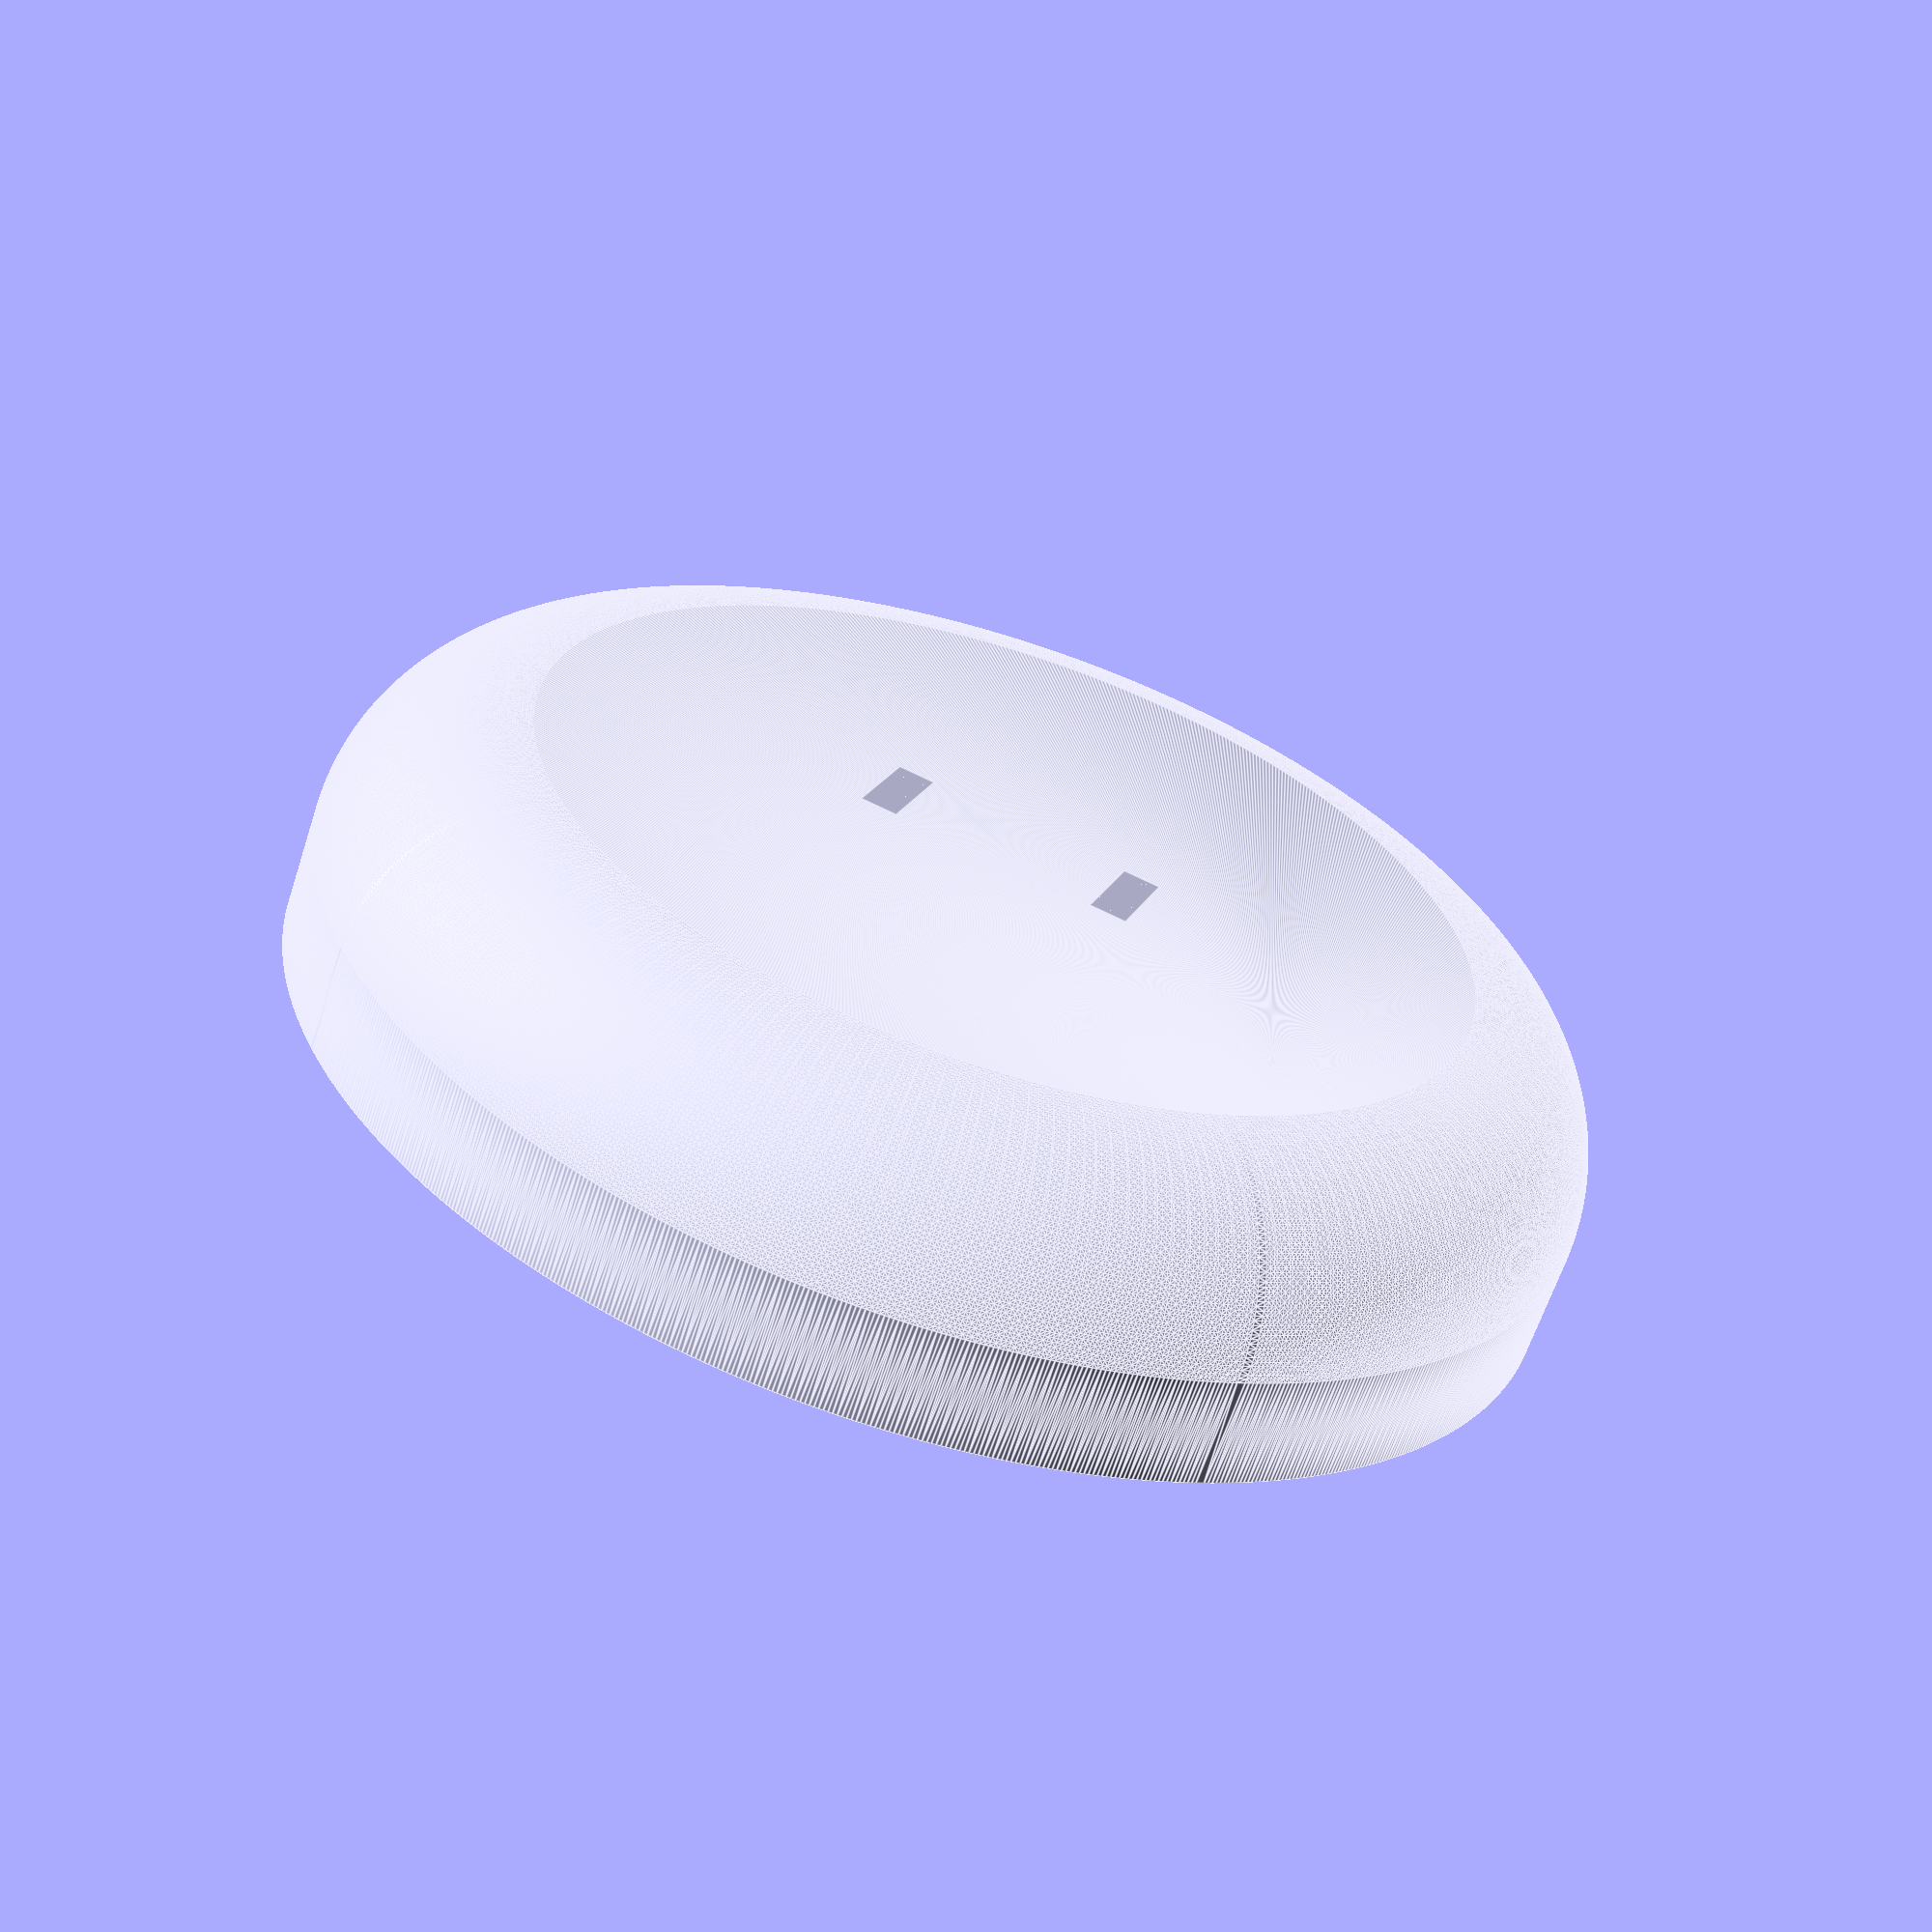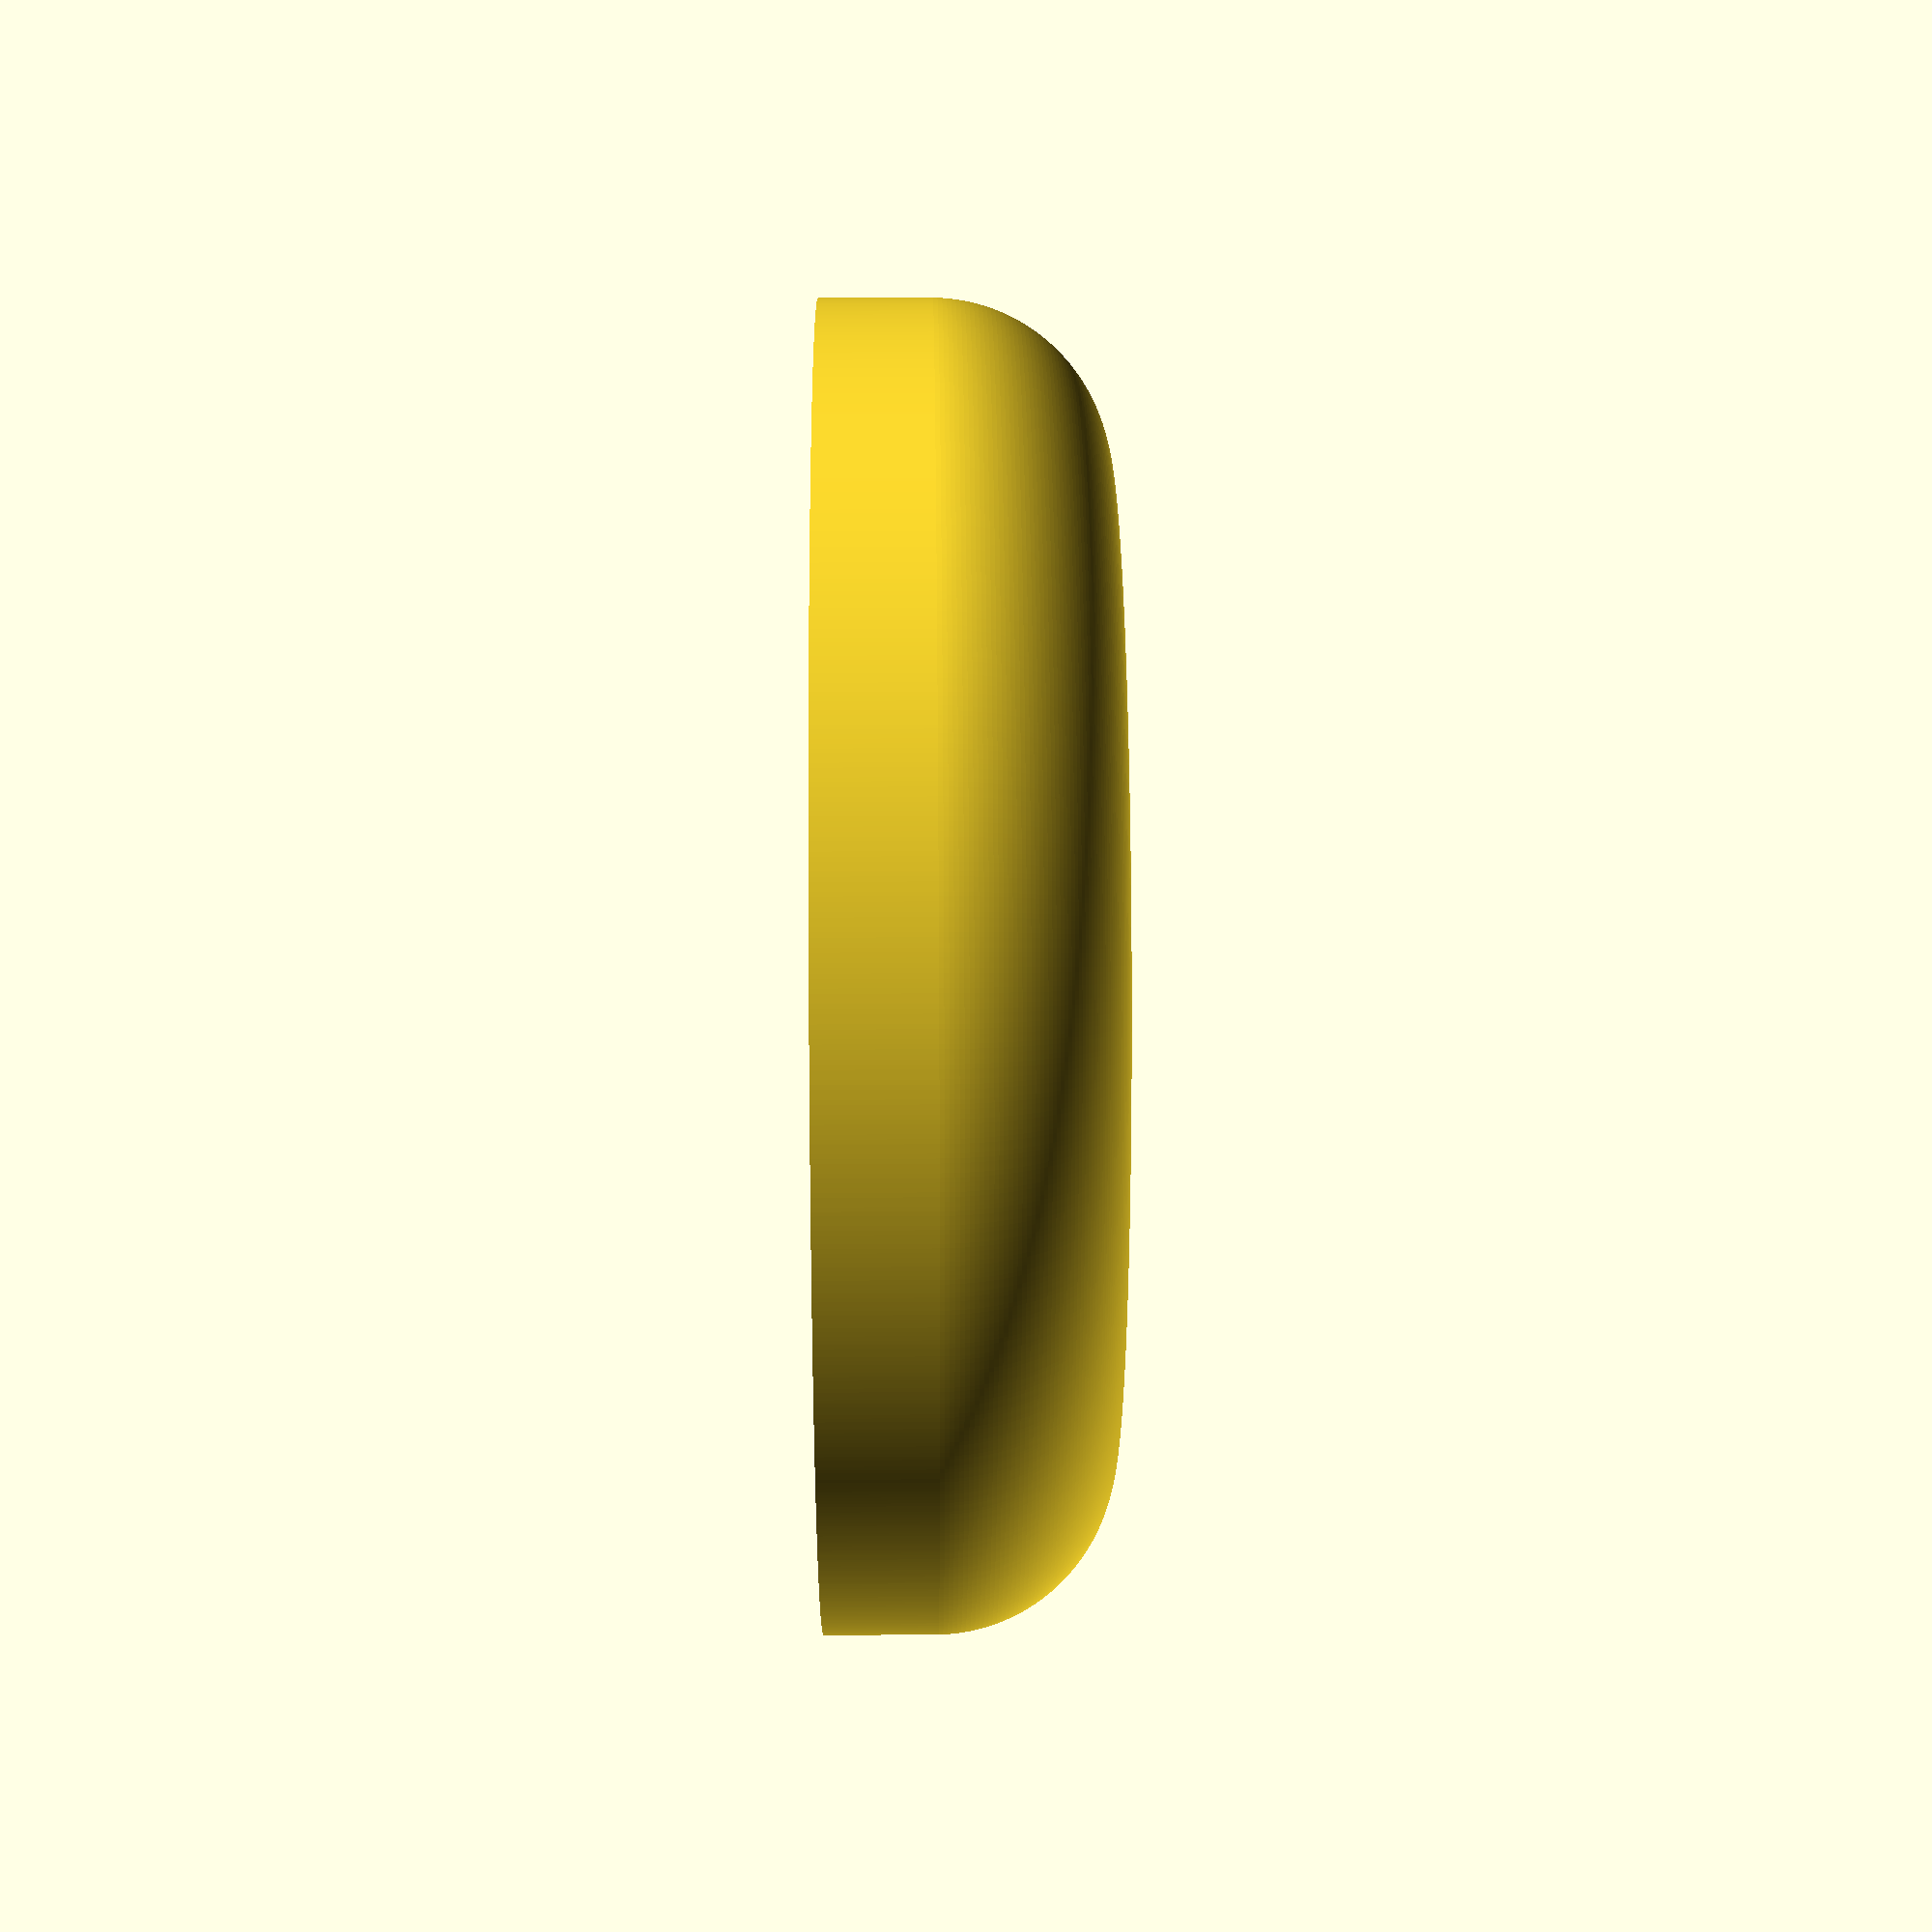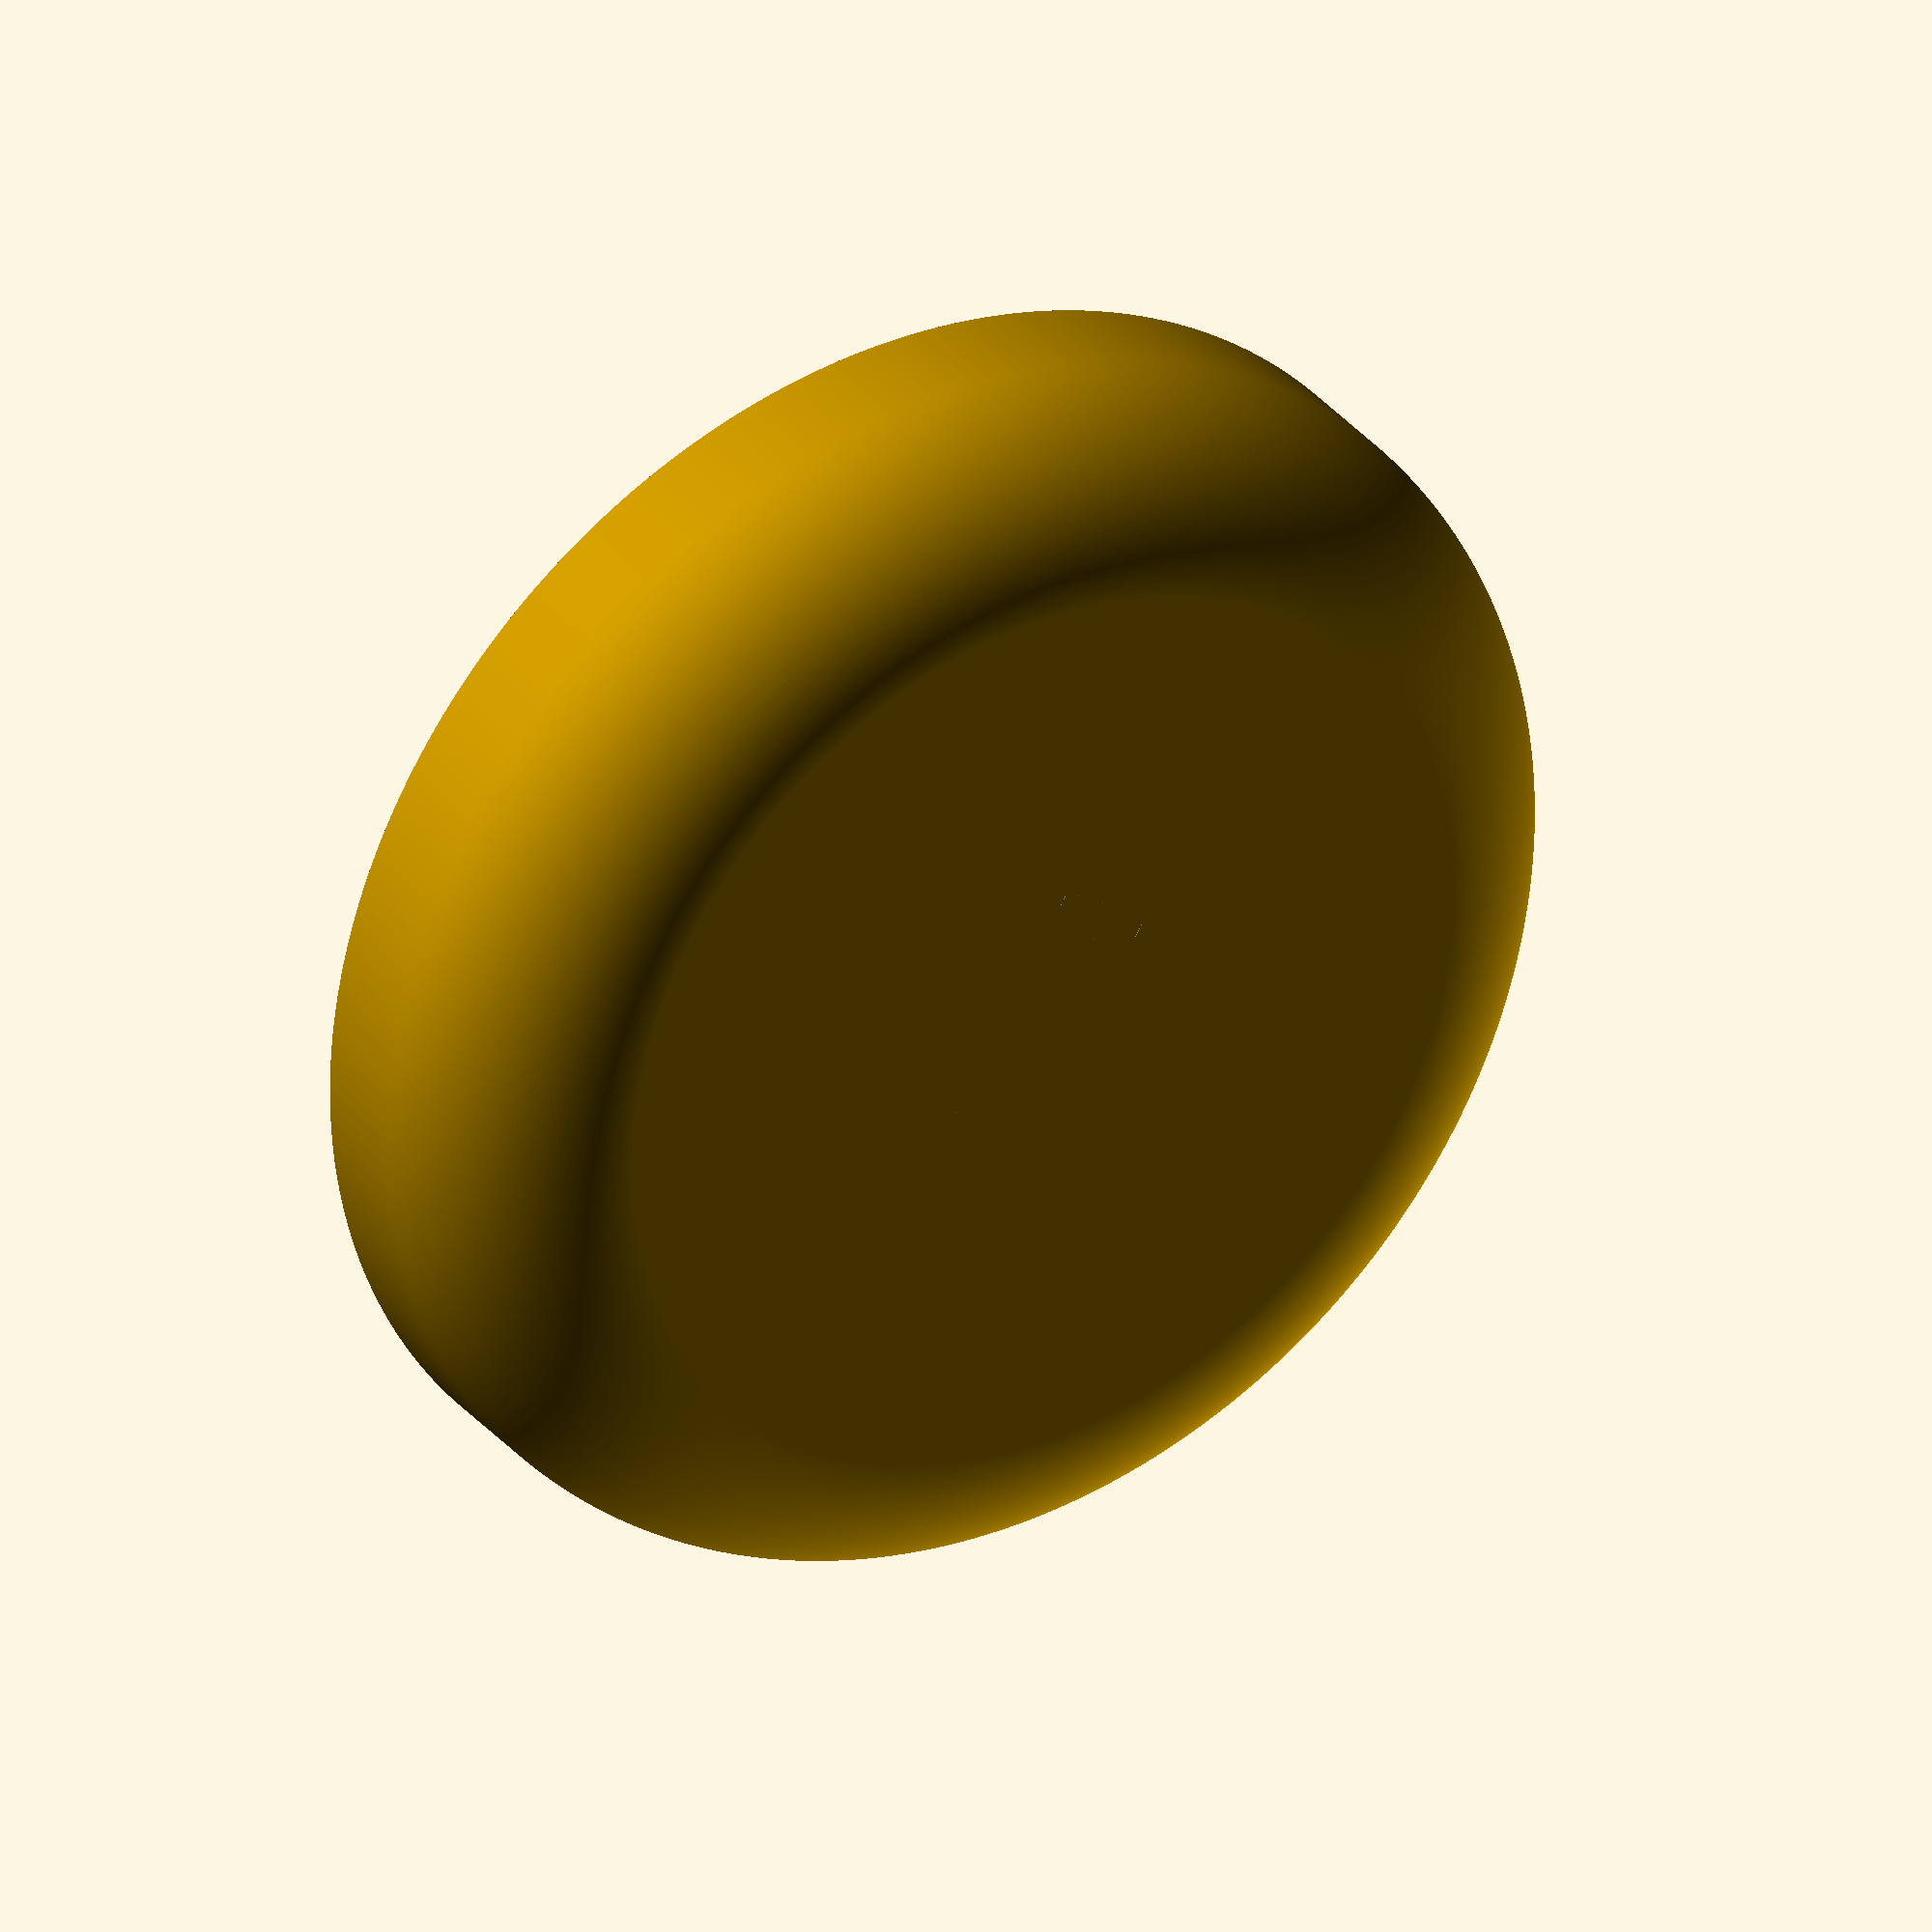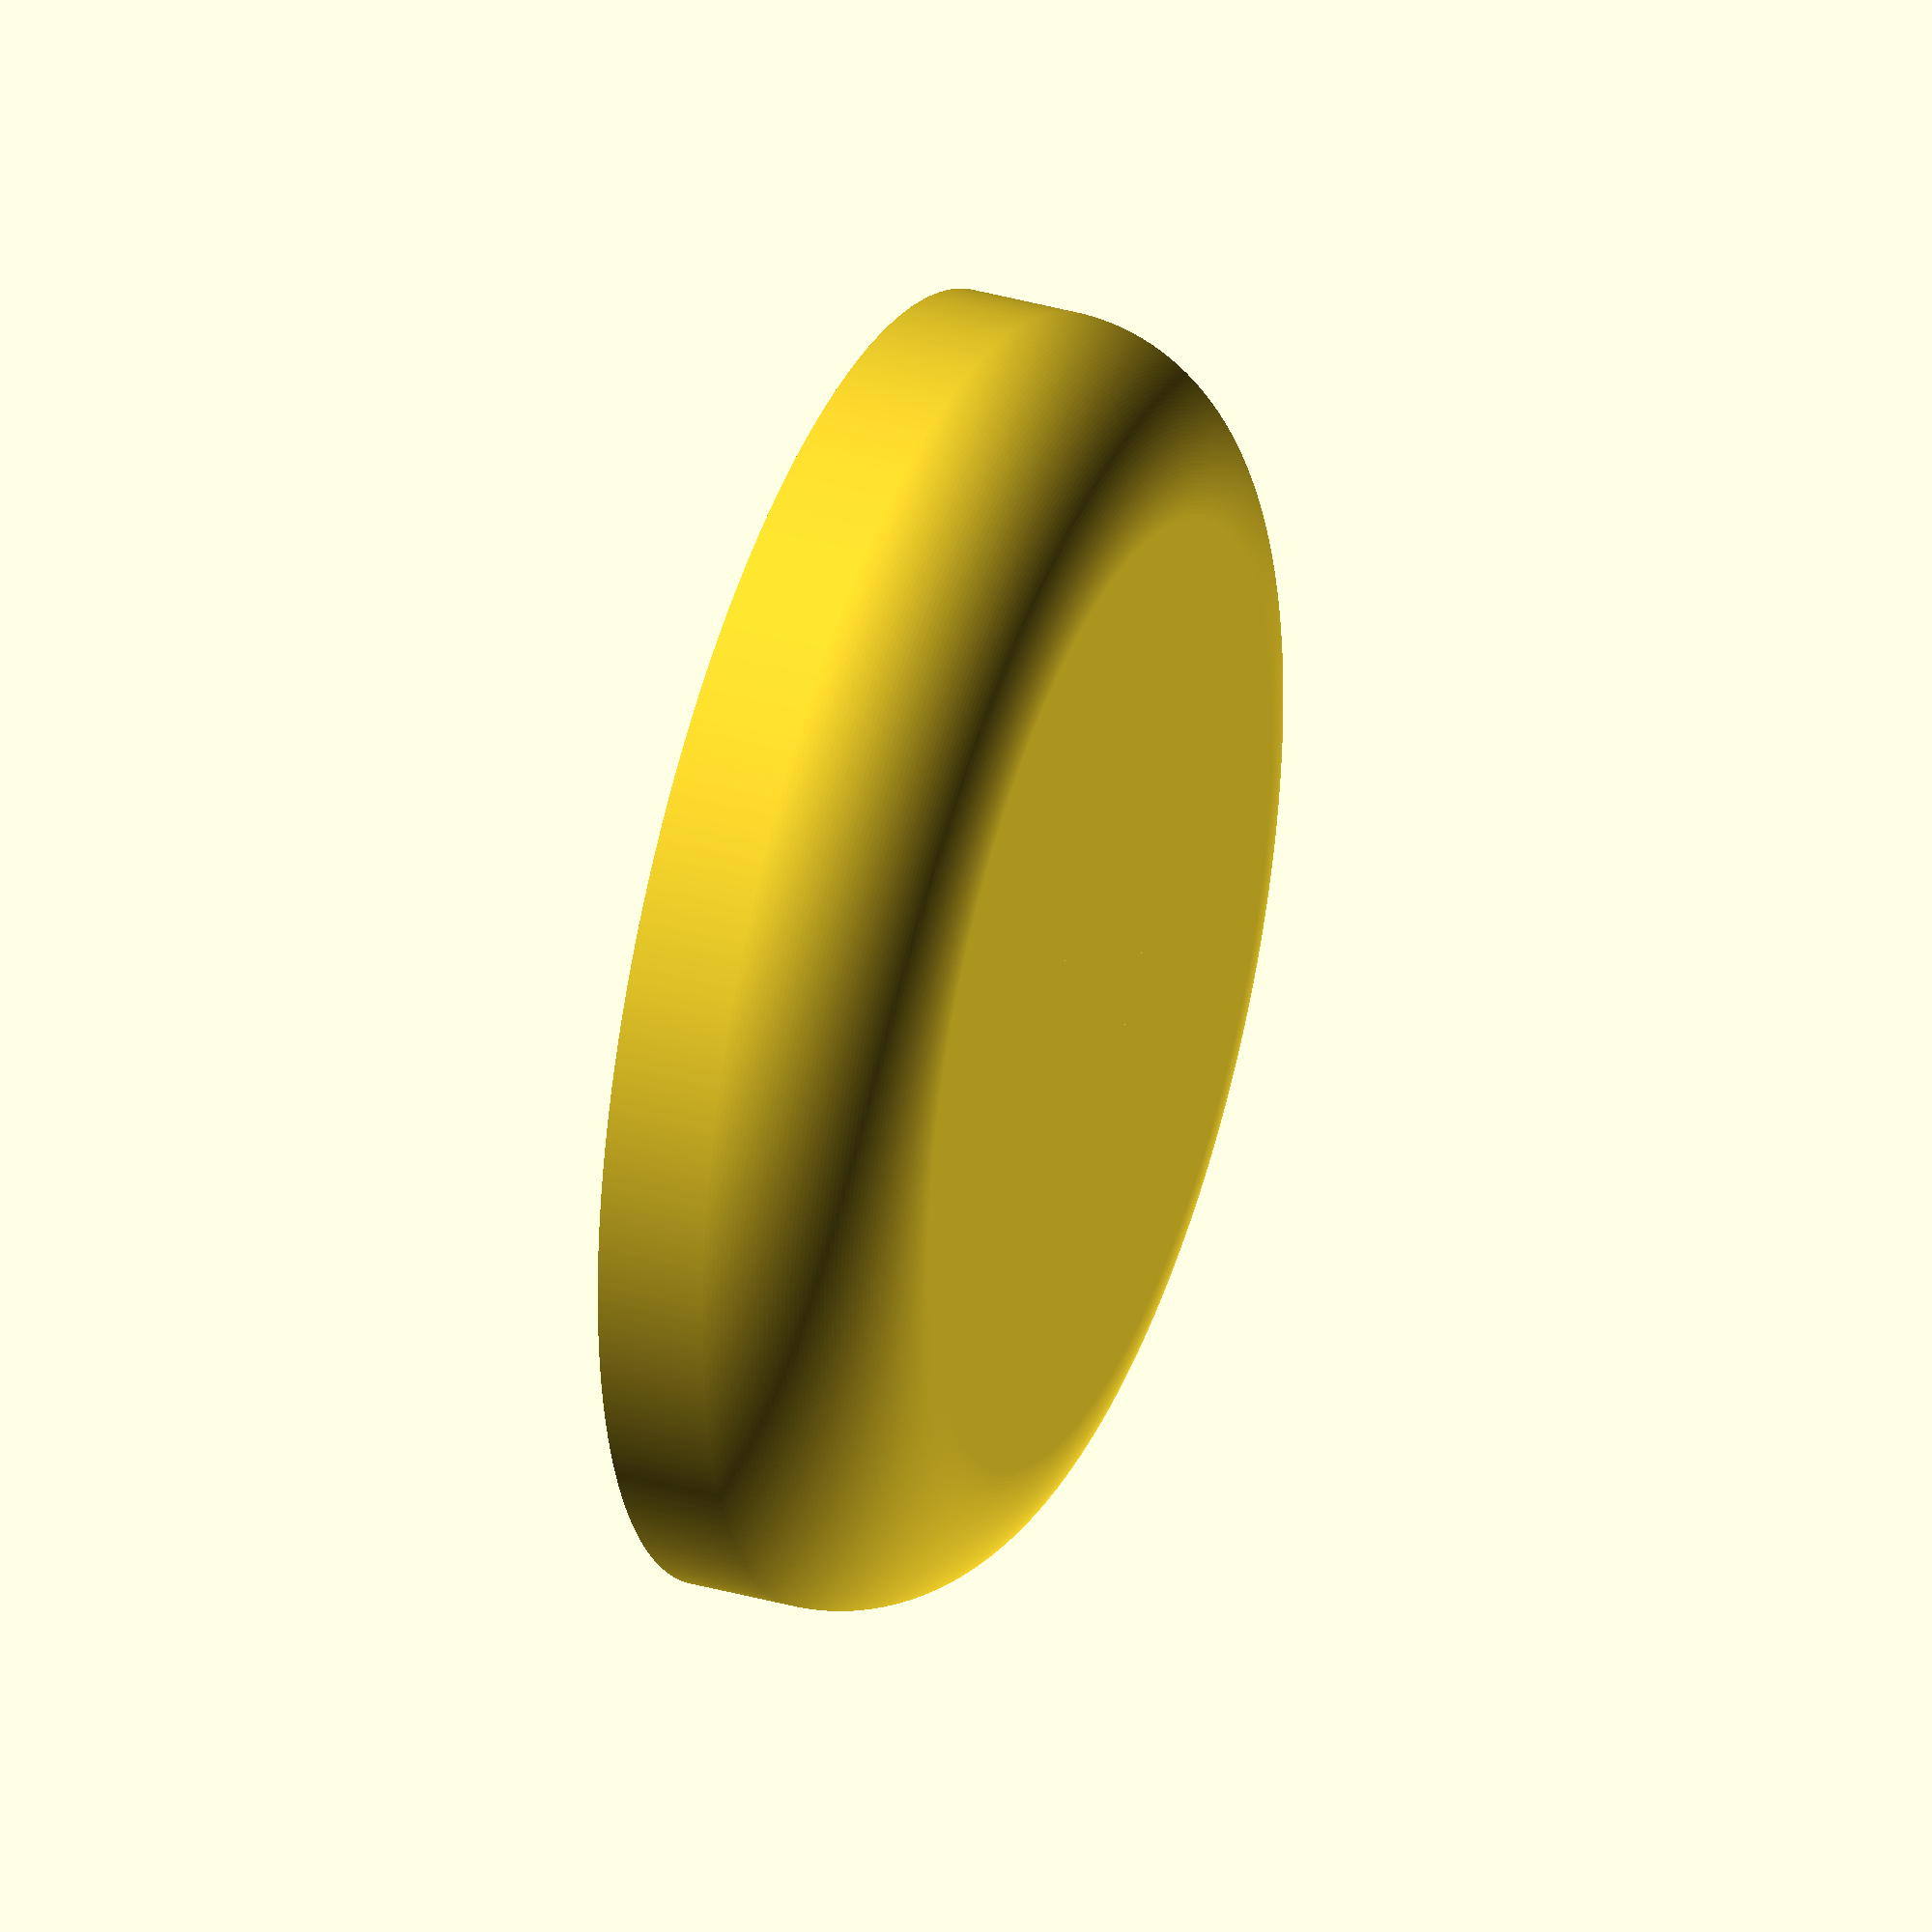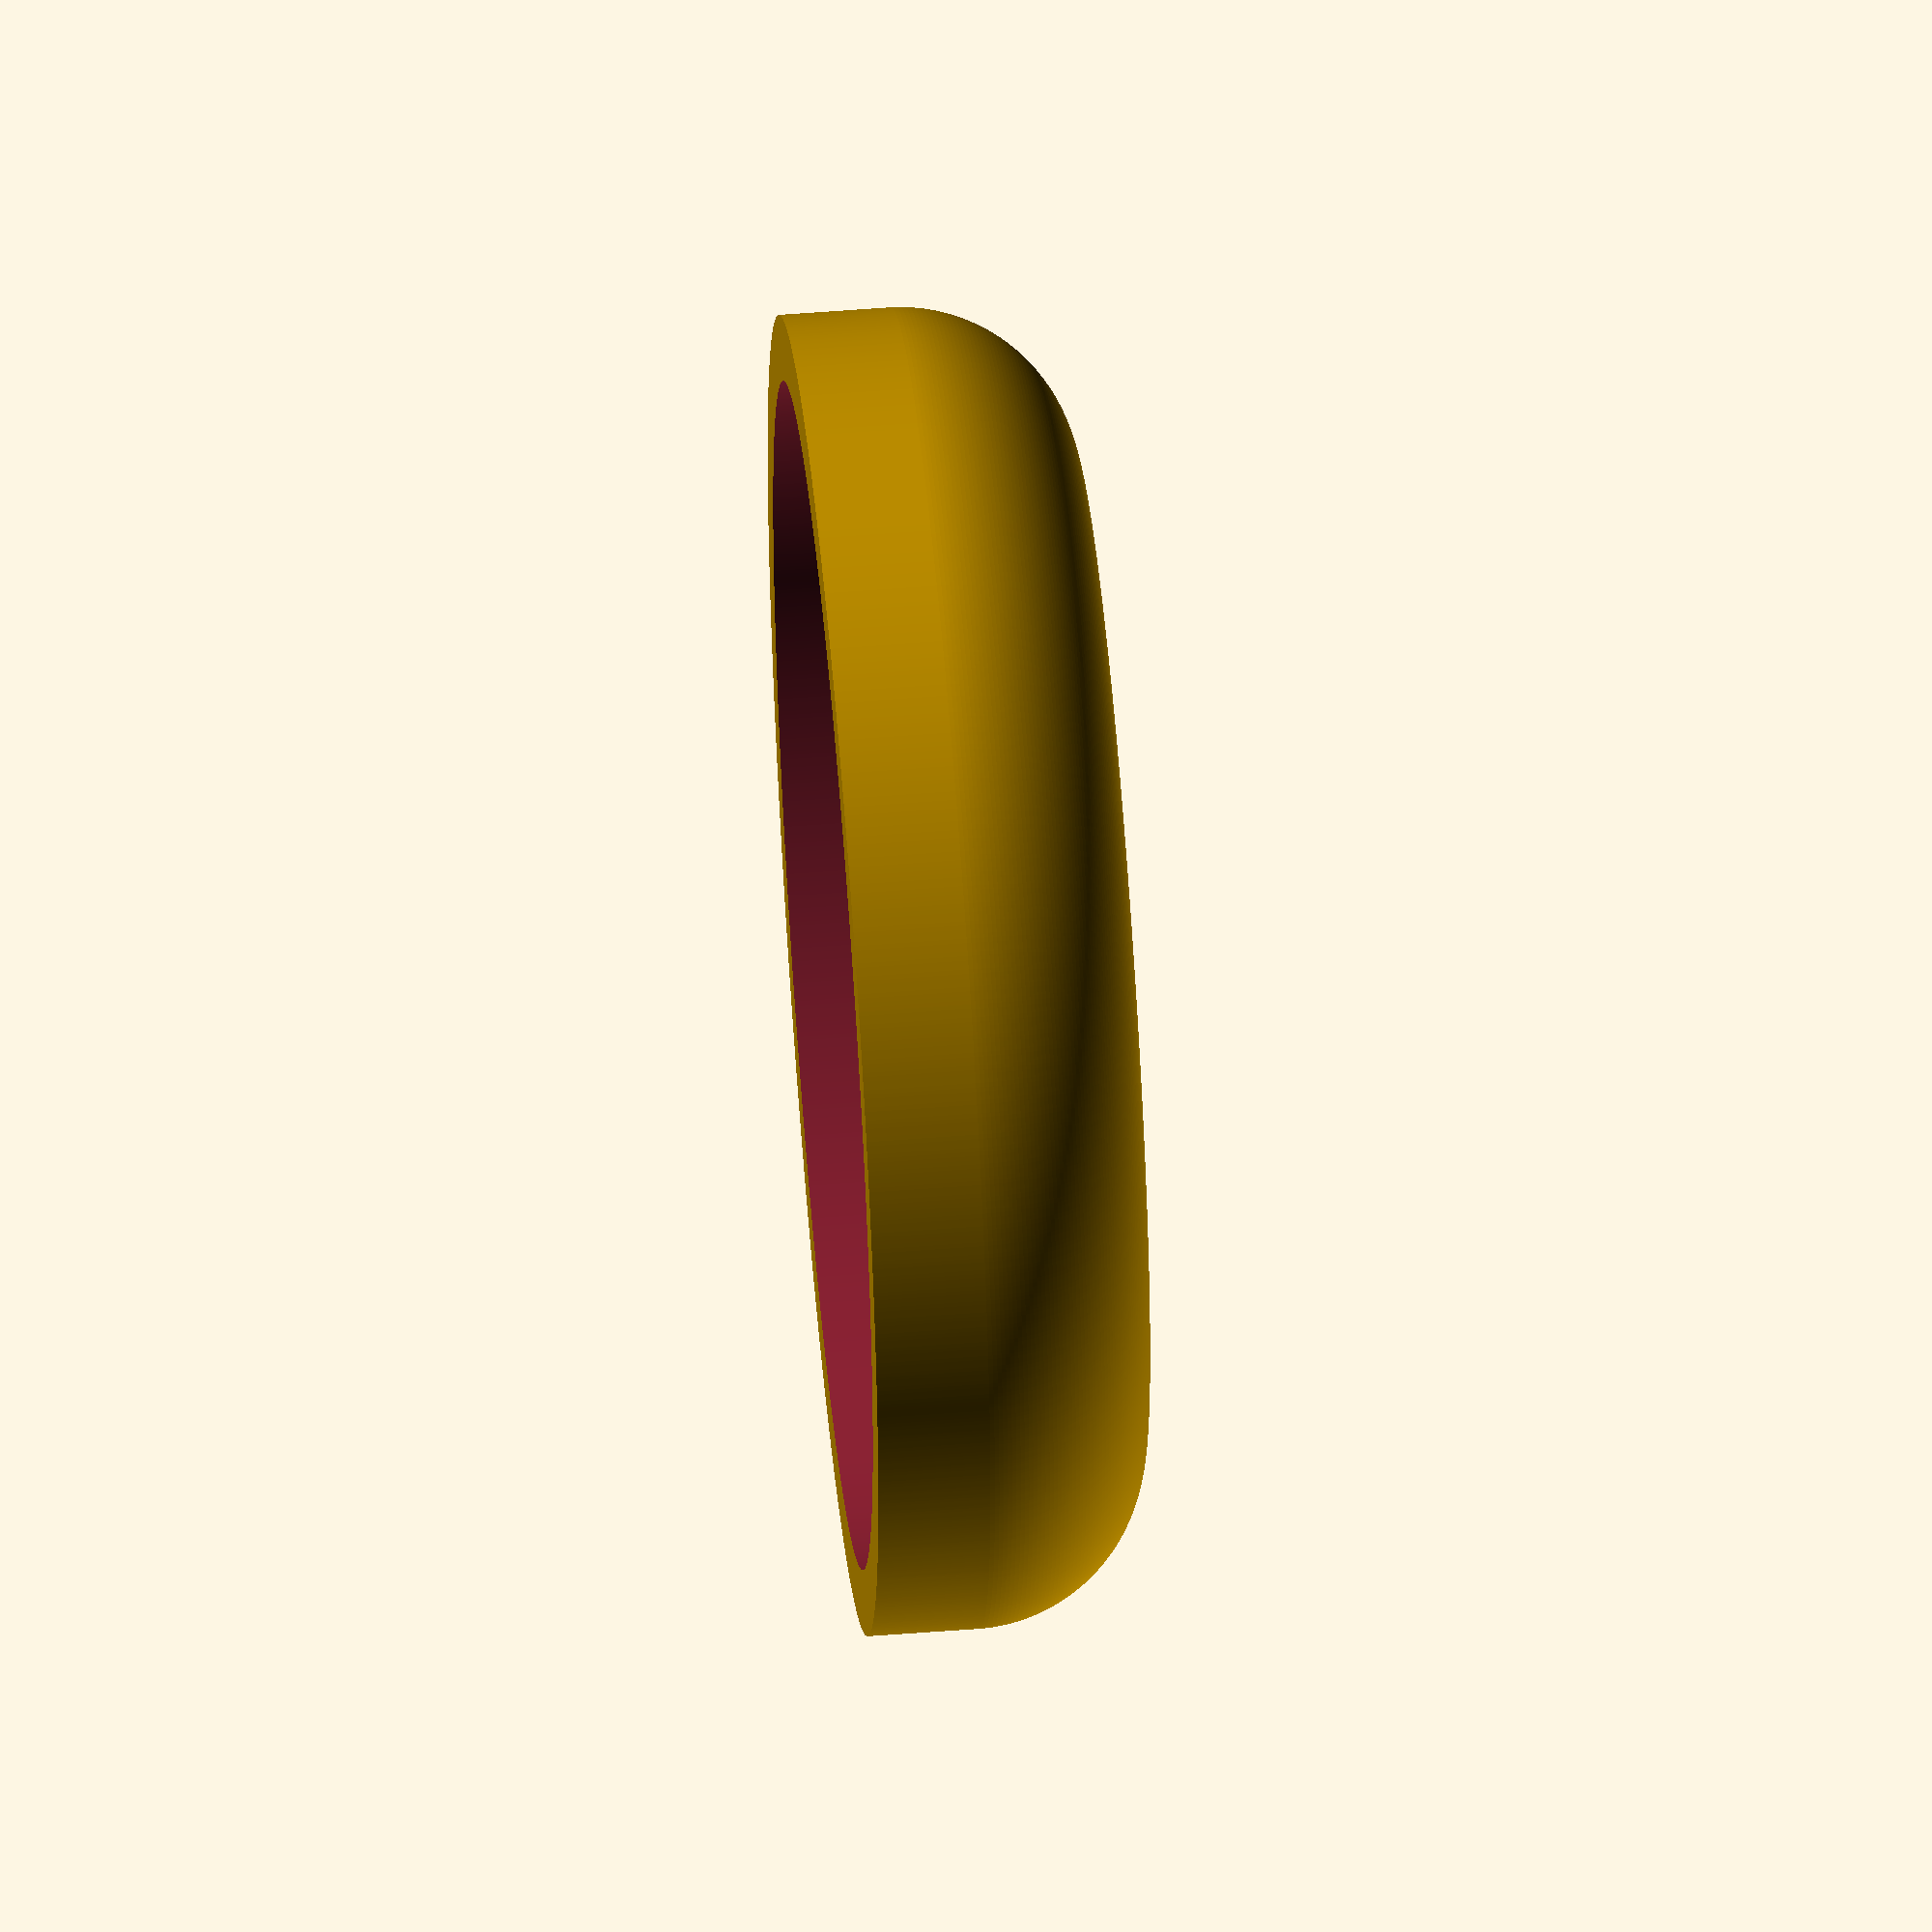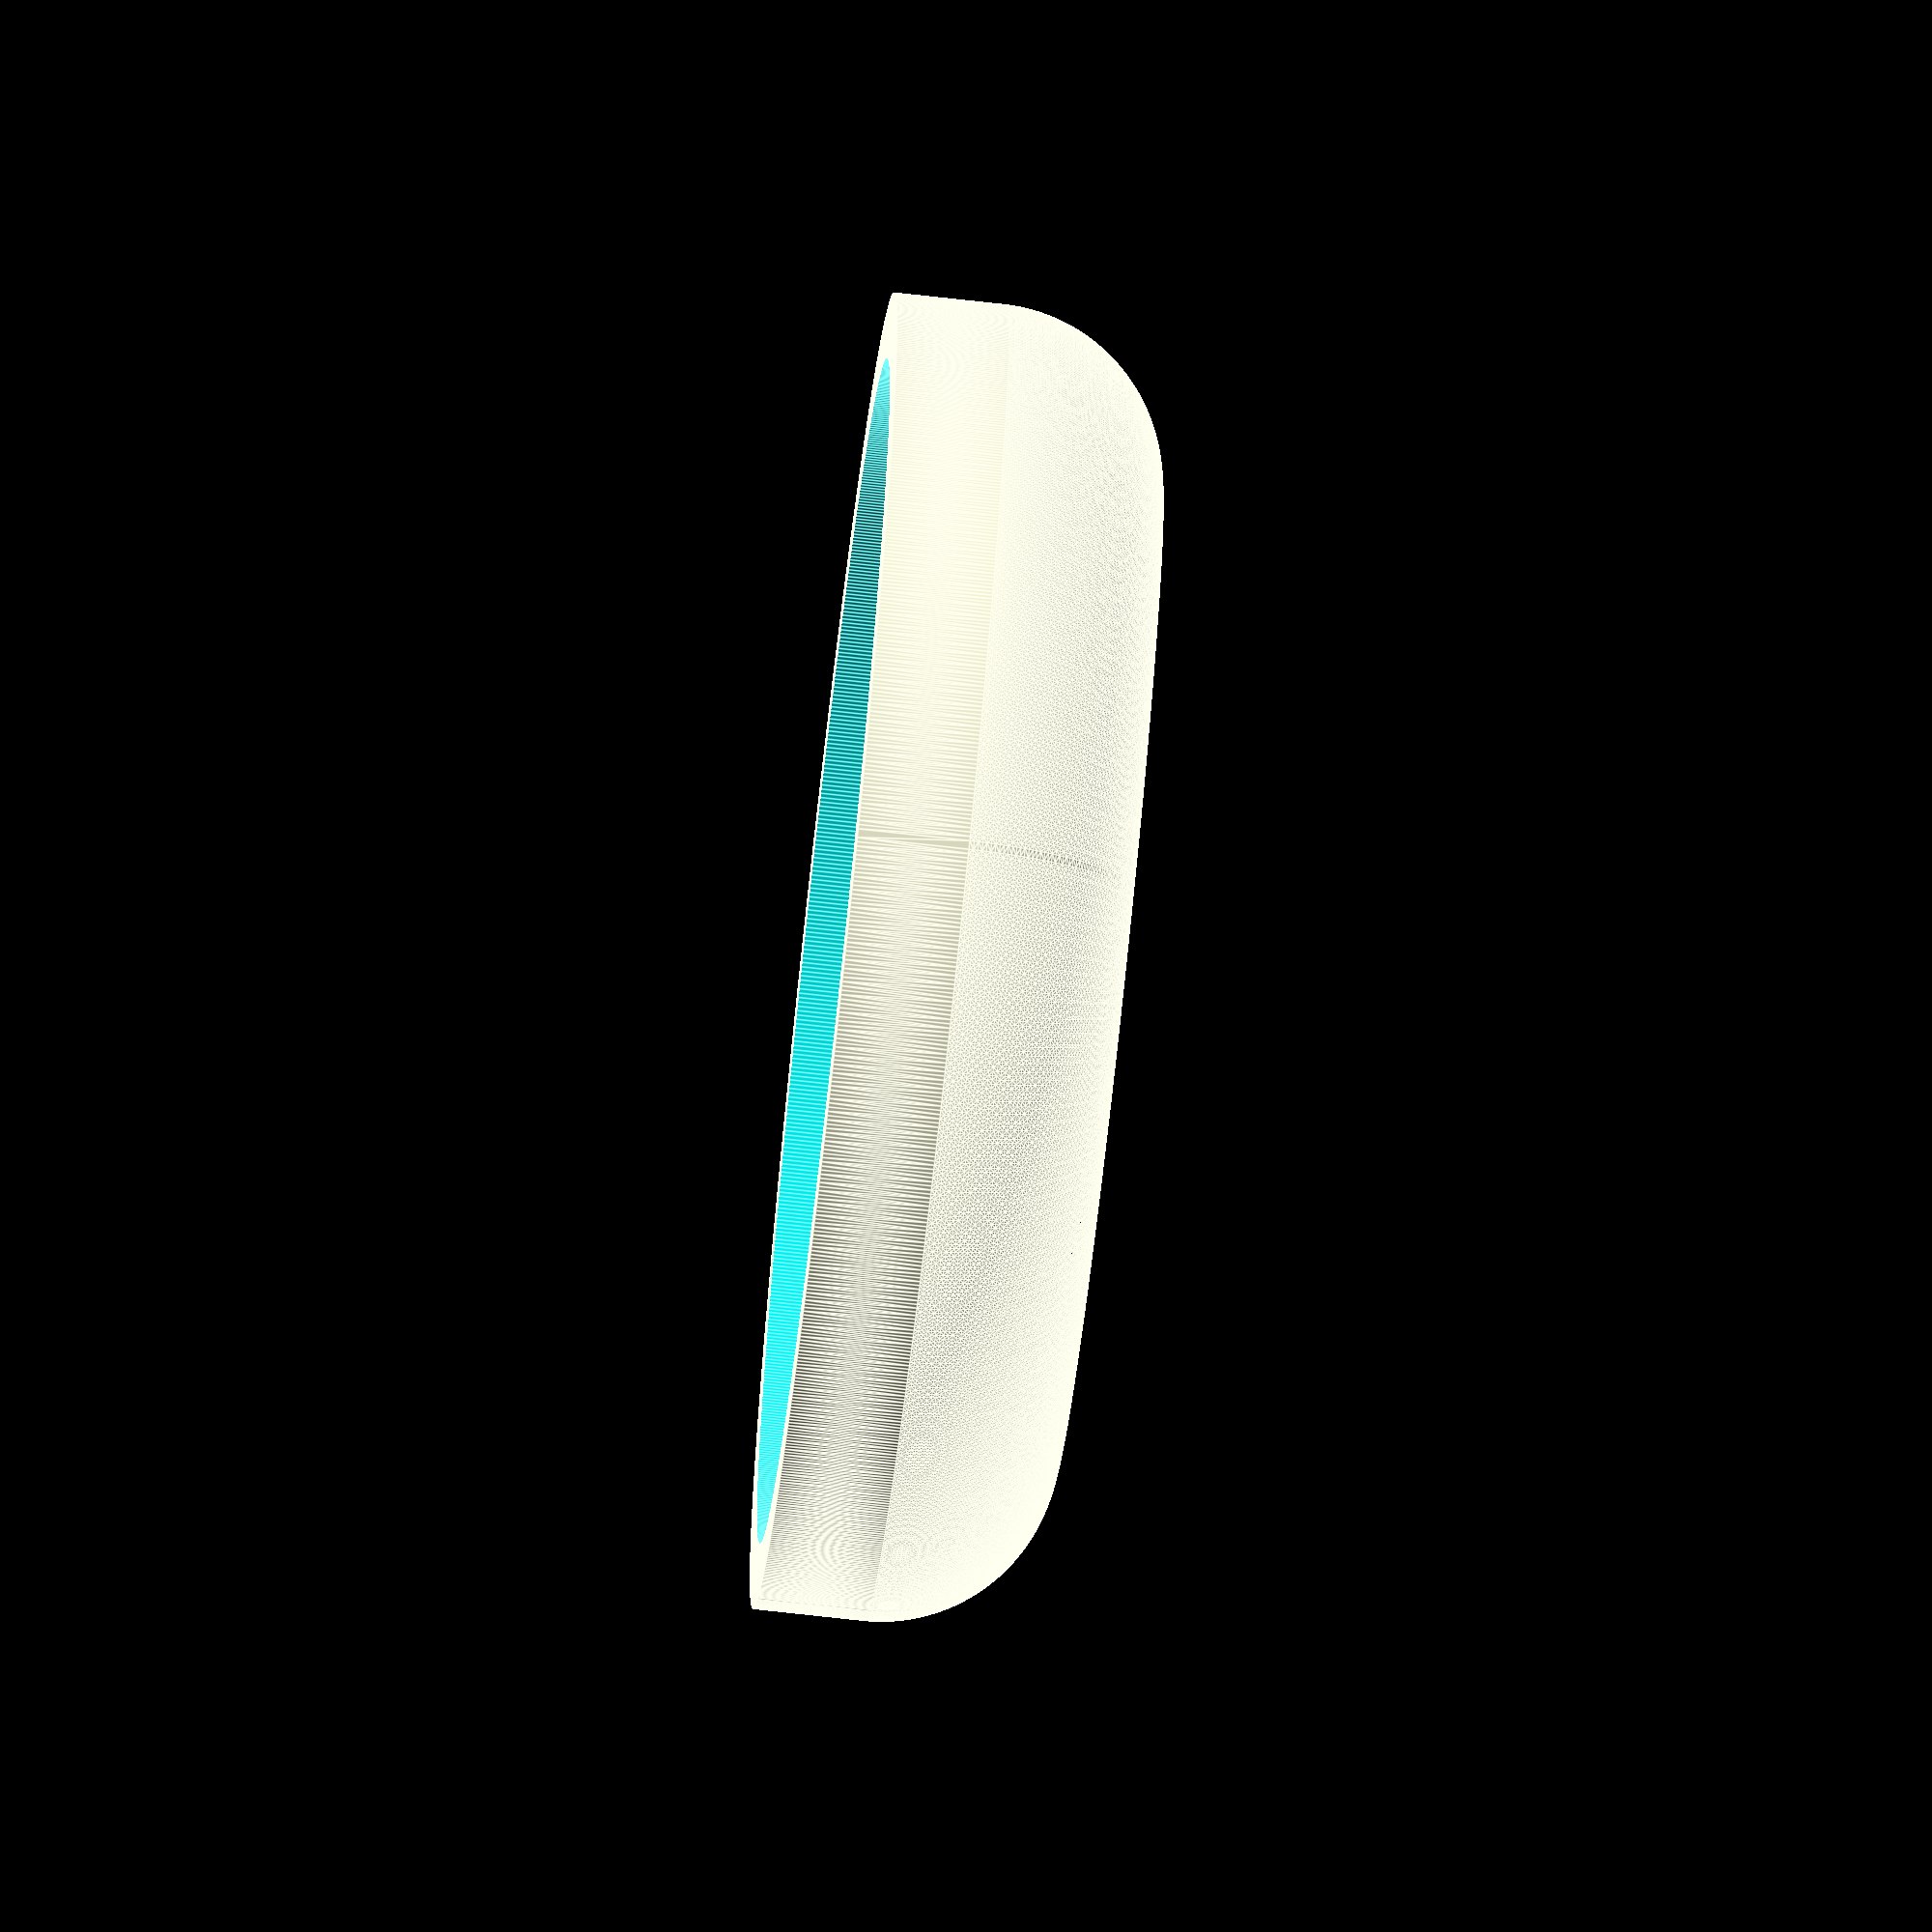
<openscad>
$fa = .1;
$fs = .1;
module bigbutton(){
    union(){
        difference(){
            translate ([0,0,4]) minkowski(){
                        cylinder(2.5,r=15-4);
                        difference(){
                            sphere(r=4);
                            translate([0,0,50]) cube(100, center=true);
                       
                }
            }
            translate([0,0,1.5]) cylinder(9, r=15-1.5);
        }
        translate([0,2.85,1+2-.5]) cube([2.5,.9,5], center = true);
        translate([0,-2.85,1+2-.5]) cube([2.5,.9,5], center=true);
    }
}
bigbutton();
</openscad>
<views>
elev=243.0 azim=249.1 roll=18.0 proj=p view=edges
elev=159.9 azim=348.8 roll=90.7 proj=p view=wireframe
elev=147.7 azim=328.7 roll=32.4 proj=o view=wireframe
elev=144.7 azim=50.7 roll=69.3 proj=o view=wireframe
elev=127.0 azim=80.3 roll=94.8 proj=o view=solid
elev=72.8 azim=107.4 roll=83.6 proj=o view=edges
</views>
